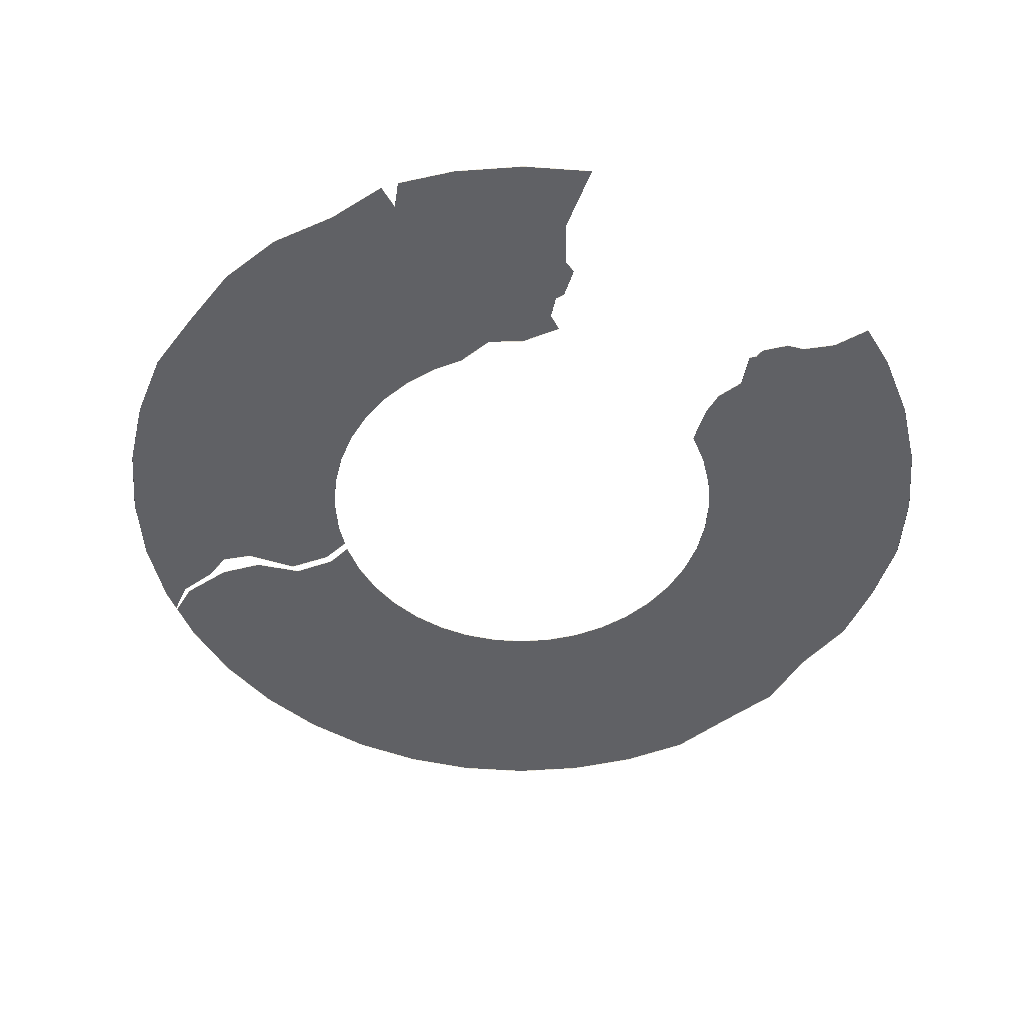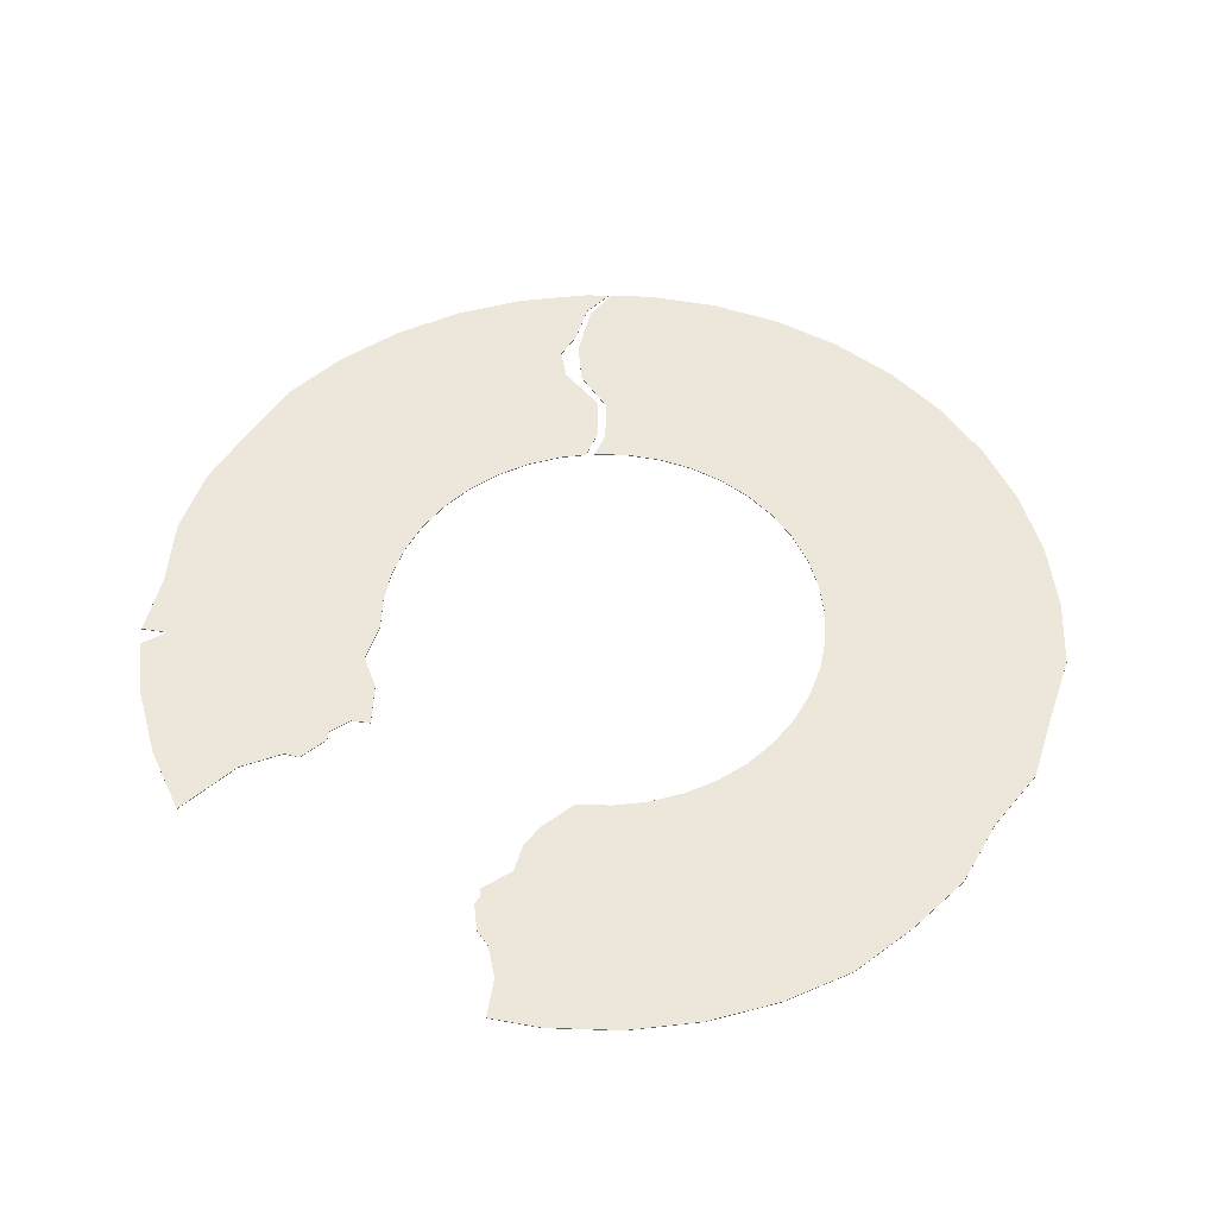
<metadata>
{"format":"obj","ext":"obj","renderer":"f3d","projection":"perspective","resolution":1024,"background":"white","views":[{"elev":-50.1,"azim":-36.0,"up":"+Y"},{"elev":51.7,"azim":33.6,"up":"+Y"}]}
</metadata>
<code>
g Rock
v 13.21 0.0112 -13.21
v 11.98 0.0112 -8.7
v 10.98 0.0112 -15.12
v 8.483 0.0112 -16.65
v 1.34 0.0112 -13.37
v 5.774 0.0112 -17.77
v 2.923 0.0112 -18.46
v 6e-06 0.0112 -18.69
v -2.923 0.0112 -18.46
v 5.304 0.0112 -7.3
v 4.097 0.0112 -8.04
v 2.788 0.0112 -8.582
v 1.412 0.0112 -8.912
v 6e-06 0.0112 -9.023
v -1.412 0.0112 -8.912
v 6.38 0.0112 -6.38
v -5.774 0.0112 -17.77
v 7.3 0.0112 -5.304
v 8.04 0.0112 -4.097
v 8.582 0.0112 -2.788
v 8.912 0.0112 -1.412
v 14.23 0.0112 3.288
v 9.023 0.0112 4e-06
v 8.912 0.0112 1.412
v 8.582 0.0112 2.788
v 8.04 0.0112 4.097
v 7.3 0.0112 5.304
v 18.17 0.0112 -2.878
v 17.39 0.0112 -5.65
v 16.65 0.0112 -8.483
v 15.12 0.0112 -10.98
v 17.92 0.0112 1.2e-05
v 18.14 0.0112 2.874
v 17.55 0.0112 5.701
v 16.65 0.0112 8.483
v 15.12 0.0112 10.98
v 6.103 0.0112 12.85
v 13.21 0.0112 13.21
v 10.98 0.0112 15.12
v 8.483 0.0112 16.65
v 5.896 0.0112 15.95
v 6.572 0.0112 17.44
v 4.905 0.0112 14.96
v 4.193 0.0112 14.68
v 3.454 0.0112 13.8
v 3.435 0.0112 13.4
v 3.234 0.0112 13.13
v 3.432 0.0112 12.71
v 3.842 0.0112 11.82
v 3.483 0.0112 10.65
v 3.581 0.0112 9.602
v 4.096 0.0112 8.04
v 5.304 0.0112 7.3
v 6.38 0.0112 6.38
v -18.43 0.0112 -1.2e-05
v -18.46 0.0112 -2.923
v -12.86 0.0112 3.261
v -18.31 0.0112 2.9
v -17.57 0.0112 5.708
v -16.18 0.0112 8.244
v -12.57 0.0112 -6.243
v -17.77 0.0112 -5.774
v -16.65 0.0112 -8.483
v -15.12 0.0112 -10.98
v -13.21 0.0112 -13.21
v -9.849 0.0112 -11.45
v -9.884 0.0112 -12.67
v -8.912 0.0112 -1.412
v -9.023 0.0112 -8e-06
v -8.912 0.0112 1.412
v -8.582 0.0112 2.788
v -8.04 0.0112 4.096
v -8.582 0.0112 -2.788
v -8.04 0.0112 -4.097
v -7.3 0.0112 -5.304
v -8.937 0.0112 -10.5
v -10.38 0.0112 -14.29
v -10.98 0.0112 -15.12
v -10.12 0.0112 -15.65
v -6.38 0.0112 -6.38
v -6.845 0.0112 -9.858
v -5.831 0.0112 -8.342
v -5.582 0.0112 -7.062
v -7.3 0.0112 5.304
v -8.992 0.0112 11.4
v -6.884 0.0112 6.884
v -5.666 0.0112 7.799
v -14.29 0.0112 10.27
v -15.29 0.0112 10.71
v -13.21 0.0112 13.21
v -14.84 0.0112 11.31
v -10.98 0.0112 15.12
v -8.483 0.0112 16.65
v -5.46 0.0112 9.666
v -4.747 0.0112 9.317
v -5.841 0.0112 10.55
v -5.673 0.0112 10.91
v -6.062 0.0112 12.16
v -6.658 0.0112 12.35
v -7.756 0.0112 13.85
v -2.788 0.0112 -8.582
v -6.889 0.0112 -13.52
v -8.483 0.0112 -16.65
v -4.097 0.0112 -8.04
v -6.48 0.0112 -9.943
v -5.492 0.0112 -8.436
v -10.03 0.0112 -15.7
v -10.16 0.0112 -14.25
v -9.415 0.0112 -12.16
v -8.301 0.0112 -10.75
v -5.304 0.0112 -7.3
v -13.21 0.0112 -13.21
v -10.98 -0.02387 -15.12
v -10.98 0.0112 -15.12
v -13.21 -0.02387 -13.21
v -15.12 0.0112 -10.98
v -13.21 -0.02387 -13.21
v -13.21 0.0112 -13.21
v -15.12 -0.02387 -10.98
v -16.65 0.0112 -8.483
v -15.12 -0.02387 -10.98
v -15.12 0.0112 -10.98
v -16.65 -0.02387 -8.483
v -17.77 0.0112 -5.774
v -16.65 -0.02387 -8.483
v -16.65 0.0112 -8.483
v -17.77 -0.02387 -5.774
v -18.46 0.0112 -2.923
v -17.77 -0.02387 -5.774
v -17.77 0.0112 -5.774
v -18.46 -0.02387 -2.923
v -10.98 0.0112 15.12
v -13.21 -0.02387 13.21
v -13.21 0.0112 13.21
v -10.98 -0.02387 15.12
v -8.483 0.0112 16.65
v -10.98 -0.02387 15.12
v -10.98 0.0112 15.12
v -8.483 -0.02387 16.65
v -8.04 0.0112 -4.097
v -8.582 -0.02387 -2.788
v -8.582 0.0112 -2.788
v -8.04 -0.02387 -4.097
v -7.3 0.0112 -5.304
v -8.04 -0.02387 -4.097
v -8.04 0.0112 -4.097
v -7.3 -0.02387 -5.304
v -6.38 0.0112 -6.38
v -7.3 -0.02387 -5.304
v -7.3 0.0112 -5.304
v -6.38 -0.02387 -6.38
v -8.04 0.0112 4.096
v -7.3 -0.02387 5.304
v -7.3 0.0112 5.304
v -8.04 -0.02387 4.096
v -8.582 0.0112 2.788
v -8.04 -0.02387 4.096
v -8.04 0.0112 4.096
v -8.582 -0.02387 2.788
v -8.912 0.0112 1.412
v -8.582 -0.02387 2.788
v -8.582 0.0112 2.788
v -8.912 -0.02387 1.412
v -9.023 0.0112 -8e-06
v -8.912 -0.02387 1.412
v -8.912 0.0112 1.412
v -9.023 -0.02387 -8e-06
v -8.912 0.0112 -1.412
v -9.023 -0.02387 -8e-06
v -9.023 0.0112 -8e-06
v -8.912 -0.02387 -1.412
v -8.582 0.0112 -2.788
v -8.912 -0.02387 -1.412
v -8.912 0.0112 -1.412
v -8.582 -0.02387 -2.788
v -7.3 0.0112 5.304
v -6.884 -0.02387 6.884
v -6.884 0.0112 6.884
v -7.3 -0.02387 5.304
v -6.884 0.0112 6.884
v -5.666 -0.02387 7.799
v -5.666 0.0112 7.799
v -6.884 -0.02387 6.884
v -5.666 0.0112 7.799
v -4.747 -0.02387 9.317
v -4.747 0.0112 9.317
v -5.666 -0.02387 7.799
v -5.582 0.0112 -7.062
v -6.38 -0.02387 -6.38
v -6.38 0.0112 -6.38
v -5.582 -0.02387 -7.062
v -10.98 0.0112 -15.12
v -10.12 -0.02387 -15.65
v -10.12 0.0112 -15.65
v -10.98 -0.02387 -15.12
v -10.12 0.0112 -15.65
v -10.38 -0.02387 -14.29
v -10.38 0.0112 -14.29
v -10.12 -0.02387 -15.65
v -13.21 0.0112 13.21
v -14.84 -0.02387 11.31
v -14.84 0.0112 11.31
v -13.21 -0.02387 13.21
v -18.43 0.0112 -1.2e-05
v -18.46 -0.02387 -2.923
v -18.46 0.0112 -2.923
v -18.43 -0.02387 -1.2e-05
v -18.31 0.0112 2.9
v -18.31 -0.02387 2.9
v -17.57 0.0112 5.708
v -18.31 -0.02387 2.9
v -18.31 0.0112 2.9
v -17.57 -0.02387 5.708
v -16.18 0.0112 8.244
v -17.57 -0.02387 5.708
v -17.57 0.0112 5.708
v -16.18 -0.02387 8.244
v -15.29 0.0112 10.71
v -16.18 -0.02387 8.244
v -16.18 0.0112 8.244
v -15.29 -0.02387 10.71
v -14.29 0.0112 10.27
v -15.29 -0.02387 10.71
v -15.29 0.0112 10.71
v -14.29 -0.02387 10.27
v -14.84 0.0112 11.31
v -14.29 -0.02387 10.27
v -14.29 0.0112 10.27
v -14.84 -0.02387 11.31
v -8.937 0.0112 -10.5
v -6.845 -0.02387 -9.858
v -6.845 0.0112 -9.858
v -8.937 -0.02387 -10.5
v -9.849 0.0112 -11.45
v -8.937 -0.02387 -10.5
v -8.937 0.0112 -10.5
v -9.849 -0.02387 -11.45
v -9.884 0.0112 -12.67
v -9.849 -0.02387 -11.45
v -9.849 0.0112 -11.45
v -9.884 -0.02387 -12.67
v -10.38 0.0112 -14.29
v -9.884 -0.02387 -12.67
v -9.884 0.0112 -12.67
v -10.38 -0.02387 -14.29
v -5.831 0.0112 -8.342
v -5.582 -0.02387 -7.062
v -5.582 0.0112 -7.062
v -5.831 0.0112 -8.342
v -5.831 -0.02387 -8.342
v -6.845 0.0112 -9.858
v -5.831 -0.02387 -8.342
v -5.831 0.0112 -8.342
v -6.845 -0.02387 -9.858
v -4.747 0.0112 9.317
v -5.46 -0.02387 9.666
v -5.46 0.0112 9.666
v -4.747 0.0112 9.317
v -4.747 -0.02387 9.317
v -5.46 0.0112 9.666
v -5.841 -0.02387 10.55
v -5.841 0.0112 10.55
v -5.46 -0.02387 9.666
v -5.841 0.0112 10.55
v -5.673 -0.02387 10.91
v -5.673 0.0112 10.91
v -5.841 -0.02387 10.55
v -5.673 0.0112 10.91
v -6.062 -0.02387 12.16
v -6.062 0.0112 12.16
v -5.673 -0.02387 10.91
v -6.062 0.0112 12.16
v -6.658 -0.02387 12.35
v -6.658 0.0112 12.35
v -6.062 -0.02387 12.16
v -6.658 0.0112 12.35
v -7.756 -0.02387 13.85
v -7.756 0.0112 13.85
v -6.658 -0.02387 12.35
v -7.756 0.0112 13.85
v -8.483 -0.02387 16.65
v -8.483 0.0112 16.65
v -7.756 -0.02387 13.85
v 16.65 0.0112 8.483
v 15.12 -0.02387 10.98
v 15.12 0.0112 10.98
v 16.65 -0.02387 8.483
v 15.12 0.0112 -10.98
v 16.65 -0.02387 -8.483
v 16.65 0.0112 -8.483
v 15.12 -0.02387 -10.98
v 13.21 0.0112 -13.21
v 15.12 -0.02387 -10.98
v 15.12 0.0112 -10.98
v 13.21 -0.02387 -13.21
v 10.98 0.0112 -15.12
v 13.21 -0.02387 -13.21
v 13.21 0.0112 -13.21
v 10.98 -0.02387 -15.12
v 8.483 0.0112 -16.65
v 10.98 -0.02387 -15.12
v 10.98 0.0112 -15.12
v 8.483 -0.02387 -16.65
v 5.774 0.0112 -17.77
v 8.483 -0.02387 -16.65
v 8.483 0.0112 -16.65
v 5.774 -0.02387 -17.77
v 2.923 0.0112 -18.46
v 5.774 -0.02387 -17.77
v 5.774 0.0112 -17.77
v 2.923 -0.02387 -18.46
v 6e-06 0.0112 -18.69
v 2.923 -0.02387 -18.46
v 2.923 0.0112 -18.46
v 6e-06 -0.02387 -18.69
v -2.923 0.0112 -18.46
v 6e-06 -0.02387 -18.69
v 6e-06 0.0112 -18.69
v -2.923 -0.02387 -18.46
v -5.774 0.0112 -17.77
v -2.923 -0.02387 -18.46
v -2.923 0.0112 -18.46
v -5.774 -0.02387 -17.77
v -8.483 0.0112 -16.65
v -5.774 -0.02387 -17.77
v -5.774 0.0112 -17.77
v -8.483 -0.02387 -16.65
v 10.98 0.0112 15.12
v 8.483 -0.02387 16.65
v 8.483 0.0112 16.65
v 10.98 -0.02387 15.12
v 13.21 0.0112 13.21
v 10.98 -0.02387 15.12
v 10.98 0.0112 15.12
v 13.21 -0.02387 13.21
v 15.12 0.0112 10.98
v 13.21 -0.02387 13.21
v 13.21 0.0112 13.21
v 15.12 -0.02387 10.98
v -4.097 0.0112 -8.04
v -5.304 -0.02387 -7.3
v -5.304 0.0112 -7.3
v -4.097 -0.02387 -8.04
v -2.788 0.0112 -8.582
v -4.097 -0.02387 -8.04
v -4.097 0.0112 -8.04
v -2.788 -0.02387 -8.582
v -1.412 0.0112 -8.912
v -2.788 -0.02387 -8.582
v -2.788 0.0112 -8.582
v -1.412 -0.02387 -8.912
v 6e-06 0.0112 -9.023
v -1.412 -0.02387 -8.912
v -1.412 0.0112 -8.912
v 6e-06 -0.02387 -9.023
v 1.412 0.0112 -8.912
v 6e-06 -0.02387 -9.023
v 6e-06 0.0112 -9.023
v 1.412 -0.02387 -8.912
v 2.788 0.0112 -8.582
v 1.412 -0.02387 -8.912
v 1.412 0.0112 -8.912
v 2.788 -0.02387 -8.582
v 4.097 0.0112 -8.04
v 2.788 -0.02387 -8.582
v 2.788 0.0112 -8.582
v 4.097 -0.02387 -8.04
v 5.304 0.0112 -7.3
v 4.097 -0.02387 -8.04
v 4.097 0.0112 -8.04
v 5.304 -0.02387 -7.3
v 6.38 0.0112 -6.38
v 5.304 -0.02387 -7.3
v 5.304 0.0112 -7.3
v 6.38 -0.02387 -6.38
v 7.3 0.0112 -5.304
v 6.38 -0.02387 -6.38
v 6.38 0.0112 -6.38
v 7.3 -0.02387 -5.304
v 8.04 0.0112 -4.097
v 7.3 -0.02387 -5.304
v 7.3 0.0112 -5.304
v 8.04 -0.02387 -4.097
v 8.582 0.0112 -2.788
v 8.04 -0.02387 -4.097
v 8.04 0.0112 -4.097
v 8.582 -0.02387 -2.788
v 8.912 0.0112 -1.412
v 8.582 -0.02387 -2.788
v 8.582 0.0112 -2.788
v 8.912 -0.02387 -1.412
v 9.023 0.0112 4e-06
v 8.912 -0.02387 -1.412
v 8.912 0.0112 -1.412
v 9.023 -0.02387 4e-06
v 8.912 0.0112 1.412
v 9.023 -0.02387 4e-06
v 9.023 0.0112 4e-06
v 8.912 -0.02387 1.412
v 8.582 0.0112 2.788
v 8.912 -0.02387 1.412
v 8.912 0.0112 1.412
v 8.582 -0.02387 2.788
v 8.04 0.0112 4.097
v 8.582 -0.02387 2.788
v 8.582 0.0112 2.788
v 8.04 -0.02387 4.097
v 7.3 0.0112 5.304
v 8.04 -0.02387 4.097
v 8.04 0.0112 4.097
v 7.3 -0.02387 5.304
v 6.38 0.0112 6.38
v 7.3 -0.02387 5.304
v 7.3 0.0112 5.304
v 6.38 -0.02387 6.38
v 5.304 0.0112 7.3
v 6.38 -0.02387 6.38
v 6.38 0.0112 6.38
v 5.304 -0.02387 7.3
v 4.096 0.0112 8.04
v 5.304 -0.02387 7.3
v 5.304 0.0112 7.3
v 4.096 -0.02387 8.04
v -10.03 0.0112 -15.7
v -8.483 -0.02387 -16.65
v -8.483 0.0112 -16.65
v -10.03 -0.02387 -15.7
v -9.415 0.0112 -12.16
v -10.16 -0.02387 -14.25
v -10.16 0.0112 -14.25
v -9.415 -0.02387 -12.16
v -10.16 0.0112 -14.25
v -10.03 -0.02387 -15.7
v -10.03 0.0112 -15.7
v -10.16 0.0112 -14.25
v -10.16 -0.02387 -14.25
v 16.65 0.0112 -8.483
v 17.39 -0.02387 -5.65
v 17.39 0.0112 -5.65
v 16.65 -0.02387 -8.483
v 18.17 -0.02387 -2.878
v 18.17 0.0112 -2.878
v 18.17 0.0112 -2.878
v 17.92 -0.02387 1.2e-05
v 17.92 0.0112 1.2e-05
v 18.17 -0.02387 -2.878
v 17.92 0.0112 1.2e-05
v 18.14 -0.02387 2.874
v 18.14 0.0112 2.874
v 17.92 -0.02387 1.2e-05
v 18.14 0.0112 2.874
v 17.55 -0.02387 5.701
v 17.55 0.0112 5.701
v 18.14 0.0112 2.874
v 18.14 -0.02387 2.874
v 17.55 0.0112 5.701
v 16.65 -0.02387 8.483
v 16.65 0.0112 8.483
v 17.55 -0.02387 5.701
v -8.301 0.0112 -10.75
v -9.415 -0.02387 -12.16
v -9.415 0.0112 -12.16
v -8.301 -0.02387 -10.75
v -6.48 0.0112 -9.943
v -8.301 -0.02387 -10.75
v -8.301 0.0112 -10.75
v -6.48 -0.02387 -9.943
v -5.492 0.0112 -8.436
v -6.48 -0.02387 -9.943
v -6.48 0.0112 -9.943
v -5.492 -0.02387 -8.436
v -5.304 0.0112 -7.3
v -5.492 -0.02387 -8.436
v -5.492 0.0112 -8.436
v -5.304 -0.02387 -7.3
v 8.483 0.0112 16.65
v 6.572 -0.02387 17.44
v 6.572 0.0112 17.44
v 8.483 -0.02387 16.65
v 3.581 0.0112 9.602
v 4.096 -0.02387 8.04
v 4.096 0.0112 8.04
v 3.581 -0.02387 9.602
v 3.483 0.0112 10.65
v 3.581 -0.02387 9.602
v 3.581 0.0112 9.602
v 3.483 0.0112 10.65
v 3.483 -0.02387 10.65
v 3.842 0.0112 11.82
v 3.483 -0.02387 10.65
v 3.483 0.0112 10.65
v 3.842 0.0112 11.82
v 3.842 -0.02387 11.82
v 3.432 0.0112 12.71
v 3.842 -0.02387 11.82
v 3.842 0.0112 11.82
v 3.432 0.0112 12.71
v 3.432 -0.02387 12.71
v 3.234 0.0112 13.13
v 3.234 0.0112 13.13
v 3.234 -0.02387 13.13
v 3.435 0.0112 13.4
v 3.234 -0.02387 13.13
v 3.234 0.0112 13.13
v 3.435 0.0112 13.4
v 3.435 -0.02387 13.4
v 3.454 0.0112 13.8
v 3.435 -0.02387 13.4
v 3.435 0.0112 13.4
v 3.454 0.0112 13.8
v 3.454 -0.02387 13.8
v 4.193 0.0112 14.68
v 3.454 -0.02387 13.8
v 3.454 0.0112 13.8
v 4.193 -0.02387 14.68
v 4.905 0.0112 14.96
v 4.193 -0.02387 14.68
v 4.193 0.0112 14.68
v 4.905 -0.02387 14.96
v 5.896 0.0112 15.95
v 4.905 -0.02387 14.96
v 4.905 0.0112 14.96
v 5.896 -0.02387 15.95
v 6.572 0.0112 17.44
v 5.896 -0.02387 15.95
v 5.896 0.0112 15.95
v 6.572 -0.02387 17.44
g Rock_0
f -525 -526 -527
f -524 -526 -525
f -524 -523 -526
f -522 -523 -524
f -521 -523 -522
f -520 -523 -521
f -519 -523 -520
f -523 -518 -526
f -517 -518 -523
f -516 -517 -523
f -515 -516 -523
f -514 -515 -523
f -513 -514 -523
f -518 -512 -526
f -519 -511 -523
f -526 -512 -510
f -526 -510 -509
f -526 -509 -508
f -526 -508 -507
f -526 -507 -506
f -506 -507 -505
f -506 -505 -504
f -506 -504 -503
f -506 -503 -502
f -506 -502 -501
f -526 -506 -500
f -526 -500 -499
f -498 -526 -499
f -498 -497 -526
f -497 -527 -526
f -500 -506 -496
f -496 -506 -495
f -495 -506 -494
f -494 -506 -493
f -492 -493 -506
f -492 -506 -491
f -501 -491 -506
f -492 -491 -490
f -490 -491 -489
f -489 -491 -488
f -488 -491 -487
f -486 -488 -487
f -487 -491 -485
f -485 -491 -484
f -484 -491 -483
f -483 -491 -482
f -482 -491 -481
f -481 -491 -480
f -480 -491 -479
f -479 -491 -478
f -478 -491 -477
f -477 -491 -476
f -475 -476 -491
f -474 -475 -491
f -501 -474 -491
f -471 -472 -473
f -470 -471 -473
f -470 -469 -471
f -471 -469 -468
f -471 -467 -472
f -466 -472 -467
f -466 -467 -465
f -465 -467 -464
f -463 -464 -467
f -462 -463 -467
f -463 -462 -461
f -471 -460 -467
f -471 -459 -460
f -471 -458 -459
f -458 -471 -457
f -471 -456 -457
f -467 -460 -455
f -455 -454 -467
f -454 -453 -467
f -452 -462 -467
f -461 -451 -463
f -450 -463 -451
f -449 -450 -451
f -448 -467 -453
f -467 -447 -452
f -448 -447 -467
f -446 -447 -448
f -448 -445 -446
f -456 -443 -444
f -444 -443 -442
f -471 -443 -456
f -441 -442 -443
f -468 -443 -471
f -440 -443 -468
f -468 -439 -440
f -438 -443 -440
f -438 -440 -437
f -438 -436 -443
f -436 -435 -443
f -441 -443 -434
f -434 -433 -441
f -434 -443 -432
f -432 -443 -431
f -431 -443 -430
f -430 -443 -429
f -429 -443 -428
f -428 -443 -435
f -523 -427 -513
f -427 -523 -426
f -426 -523 -511
f -426 -511 -425
f -427 -426 -424
f -423 -424 -426
f -424 -423 -422
f -421 -426 -425
f -420 -426 -421
f -419 -426 -420
f -426 -419 -418
f -418 -423 -426
f -422 -417 -424
f -414 -415 -416
f -415 -413 -416
f -410 -411 -412
f -411 -409 -412
f -406 -407 -408
f -407 -405 -408
f -402 -403 -404
f -403 -401 -404
f -398 -399 -400
f -399 -397 -400
f -394 -395 -396
f -395 -393 -396
f -390 -391 -392
f -391 -389 -392
f -386 -387 -388
f -387 -385 -388
f -382 -383 -384
f -383 -381 -384
f -378 -379 -380
f -379 -377 -380
f -374 -375 -376
f -375 -373 -376
f -370 -371 -372
f -371 -369 -372
f -366 -367 -368
f -367 -365 -368
f -362 -363 -364
f -363 -361 -364
f -358 -359 -360
f -359 -357 -360
f -354 -355 -356
f -355 -353 -356
f -350 -351 -352
f -351 -349 -352
f -346 -347 -348
f -347 -345 -348
f -342 -343 -344
f -343 -341 -344
f -338 -339 -340
f -339 -337 -340
f -334 -335 -336
f -335 -333 -336
f -330 -331 -332
f -331 -329 -332
f -326 -327 -328
f -327 -325 -328
f -322 -323 -324
f -323 -321 -324
f -324 -321 -320
f -321 -319 -320
f -316 -317 -318
f -317 -315 -318
f -312 -313 -314
f -313 -311 -314
f -308 -309 -310
f -309 -307 -310
f -304 -305 -306
f -305 -303 -306
f -300 -301 -302
f -301 -299 -302
f -296 -297 -298
f -297 -295 -298
f -292 -293 -294
f -293 -291 -294
f -288 -289 -290
f -289 -287 -290
f -284 -285 -286
f -285 -283 -286
f -280 -281 -282
f -281 -278 -279
f -275 -276 -277
f -276 -274 -277
f -271 -272 -273
f -272 -269 -270
f -266 -267 -268
f -267 -265 -268
f -262 -263 -264
f -263 -261 -264
f -258 -259 -260
f -259 -257 -260
f -254 -255 -256
f -255 -253 -256
f -250 -251 -252
f -251 -249 -252
f -246 -247 -248
f -247 -245 -248
f -242 -243 -244
f -243 -241 -244
f -238 -239 -240
f -239 -237 -240
f -234 -235 -236
f -235 -233 -236
f -230 -231 -232
f -231 -229 -232
f -226 -227 -228
f -227 -225 -228
f -222 -223 -224
f -223 -221 -224
f -218 -219 -220
f -219 -217 -220
f -214 -215 -216
f -215 -213 -216
f -210 -211 -212
f -211 -209 -212
f -206 -207 -208
f -207 -205 -208
f -202 -203 -204
f -203 -201 -204
f -198 -199 -200
f -199 -197 -200
f -194 -195 -196
f -195 -193 -196
f -190 -191 -192
f -191 -189 -192
f -186 -187 -188
f -187 -185 -188
f -182 -183 -184
f -183 -181 -184
f -178 -179 -180
f -179 -177 -180
f -174 -175 -176
f -175 -173 -176
f -170 -171 -172
f -171 -169 -172
f -166 -167 -168
f -167 -165 -168
f -162 -163 -164
f -163 -161 -164
f -158 -159 -160
f -159 -157 -160
f -154 -155 -156
f -155 -153 -156
f -150 -151 -152
f -151 -149 -152
f -146 -147 -148
f -147 -145 -148
f -142 -143 -144
f -143 -141 -144
f -138 -139 -140
f -139 -137 -140
f -134 -135 -136
f -135 -133 -136
f -130 -131 -132
f -131 -129 -132
f -126 -127 -128
f -127 -125 -128
f -122 -123 -124
f -123 -121 -124
f -118 -119 -120
f -119 -117 -120
f -114 -115 -116
f -115 -113 -116
f -110 -111 -112
f -111 -109 -112
f -106 -107 -108
f -107 -105 -108
f -102 -103 -104
f -103 -101 -104
f -98 -99 -100
f -99 -97 -100
f -94 -95 -96
f -95 -92 -93
f -89 -90 -91
f -90 -88 -91
f -87 -90 -89
f -86 -87 -89
f -83 -84 -85
f -84 -82 -85
f -79 -80 -81
f -80 -78 -81
f -75 -76 -77
f -76 -73 -74
f -70 -71 -72
f -71 -69 -72
f -66 -67 -68
f -67 -65 -68
f -62 -63 -64
f -63 -61 -64
f -58 -59 -60
f -59 -57 -60
f -54 -55 -56
f -55 -53 -56
f -50 -51 -52
f -51 -49 -52
f -46 -47 -48
f -47 -45 -48
f -42 -43 -44
f -43 -40 -41
f -37 -38 -39
f -38 -35 -36
f -32 -33 -34
f -33 -30 -31
f -31 -30 -29
f -30 -27 -28
f -24 -25 -26
f -25 -22 -23
f -19 -20 -21
f -20 -17 -18
f -14 -15 -16
f -15 -13 -16
f -10 -11 -12
f -11 -9 -12
f -6 -7 -8
f -7 -5 -8
f -2 -3 -4
f -3 -1 -4

</code>
